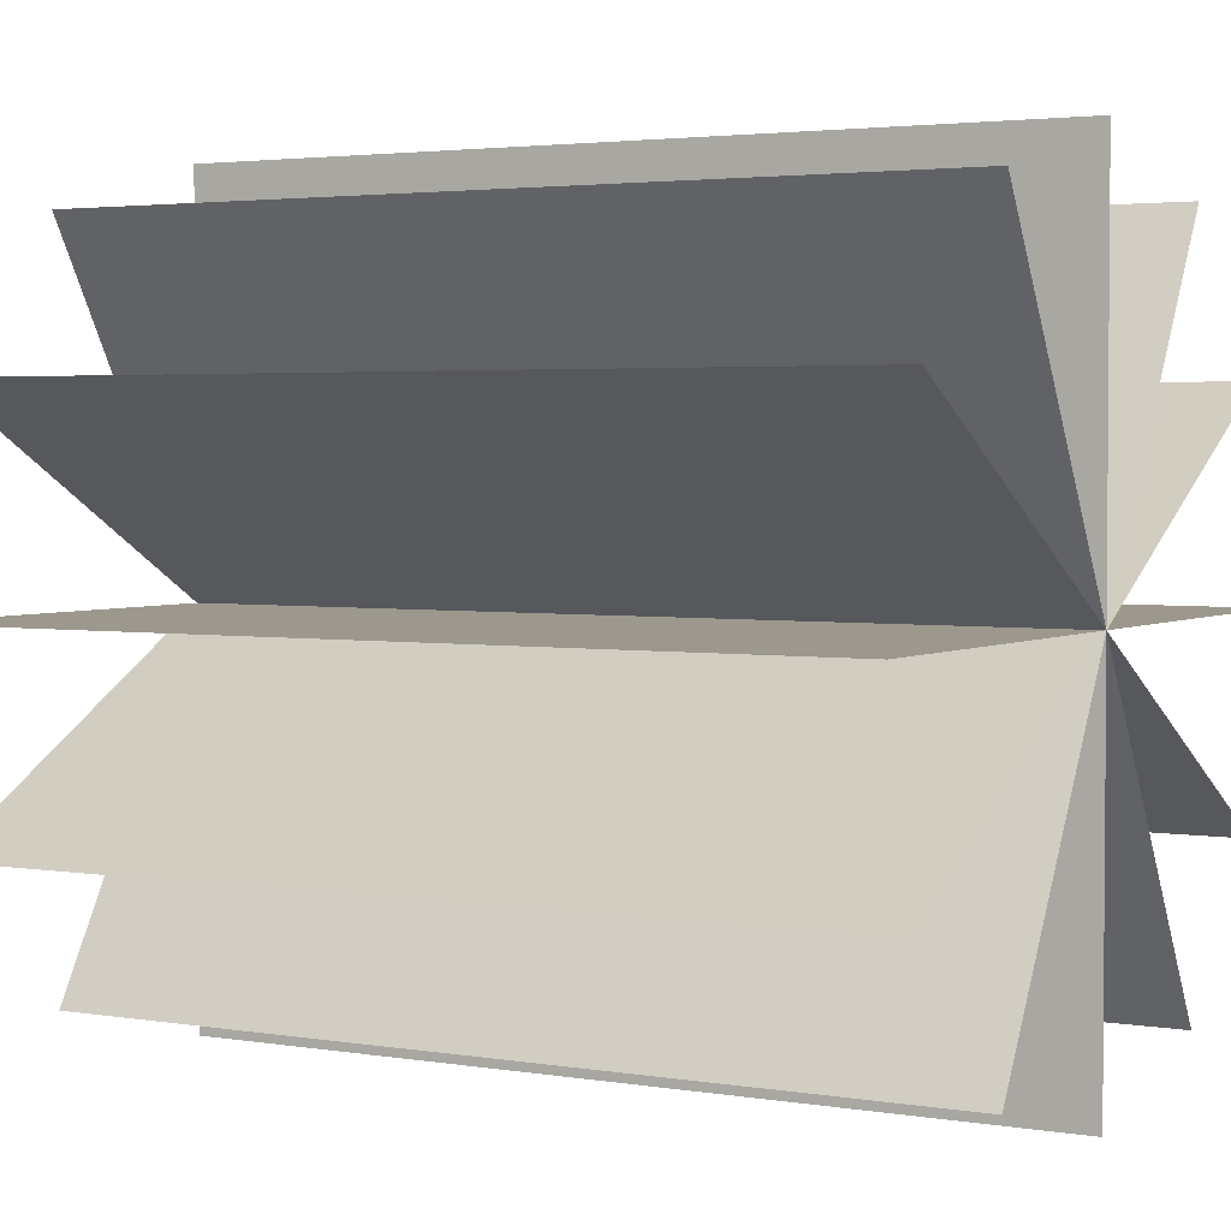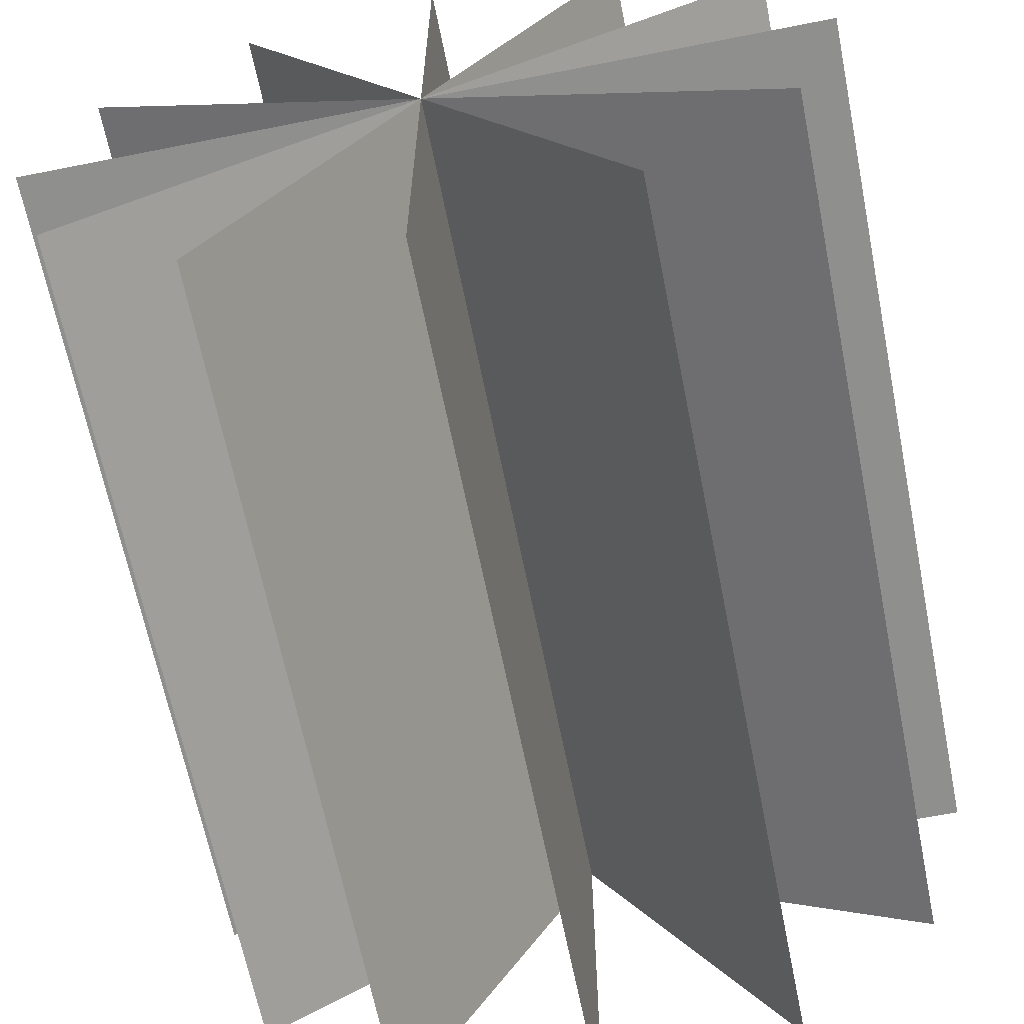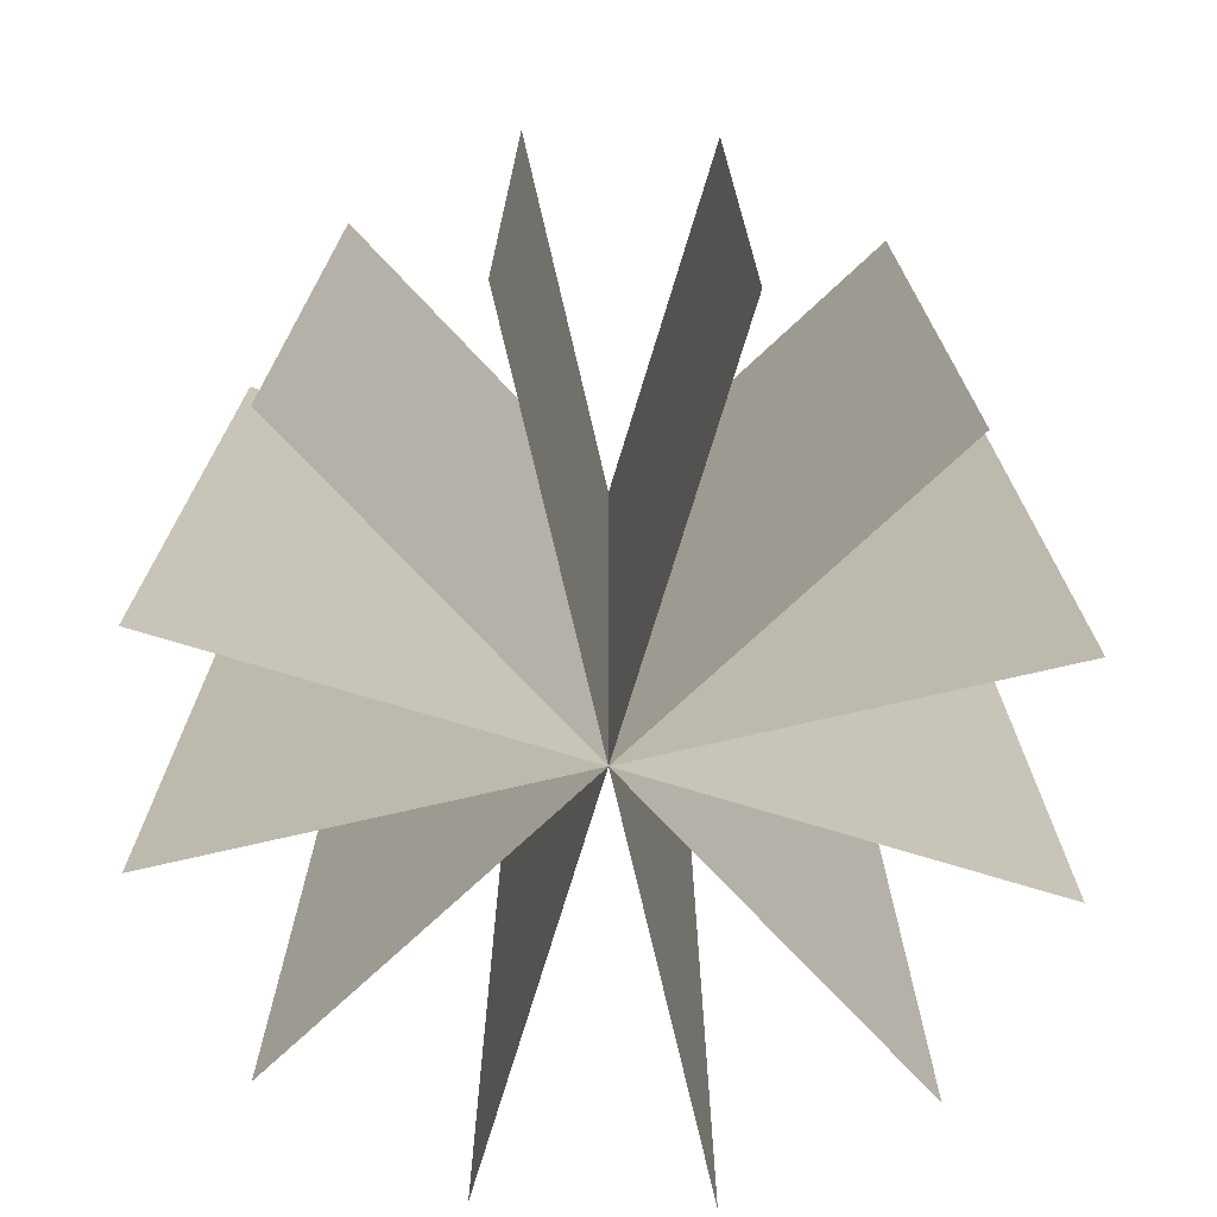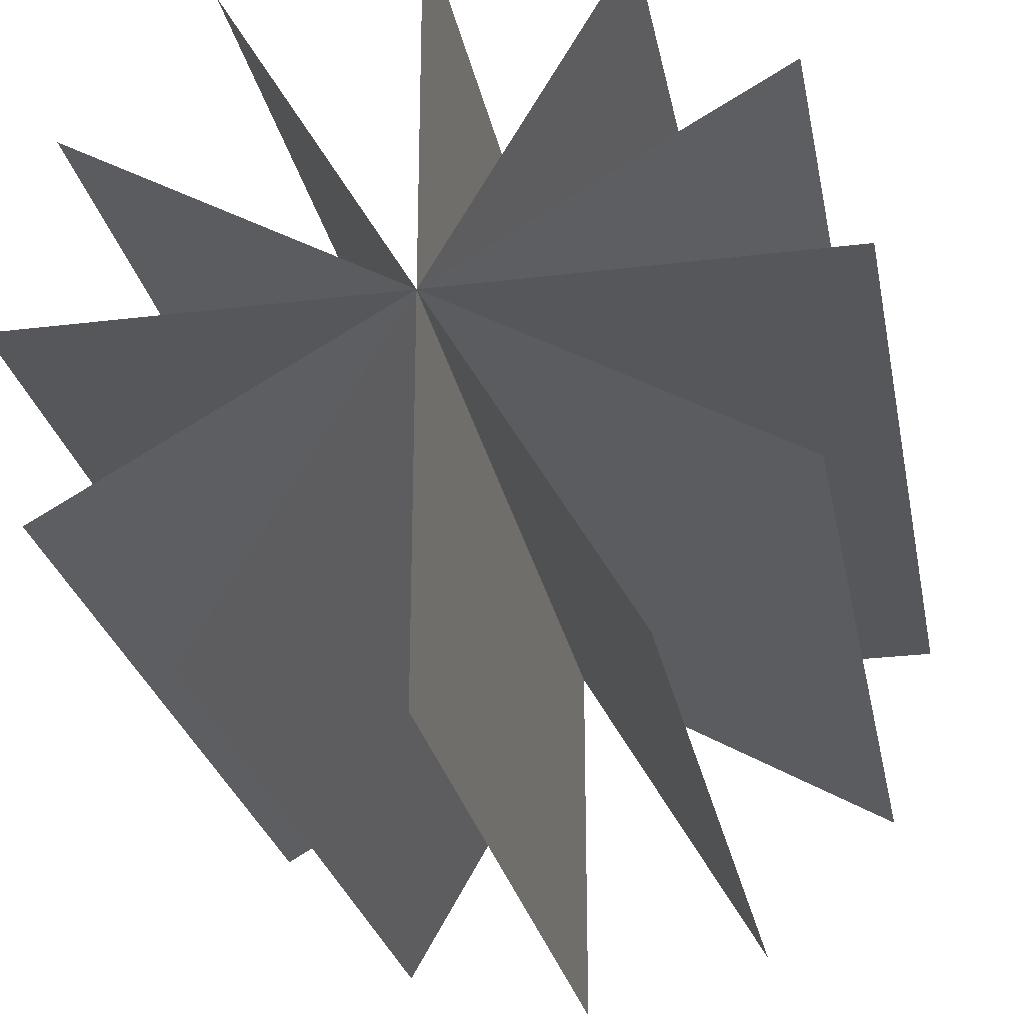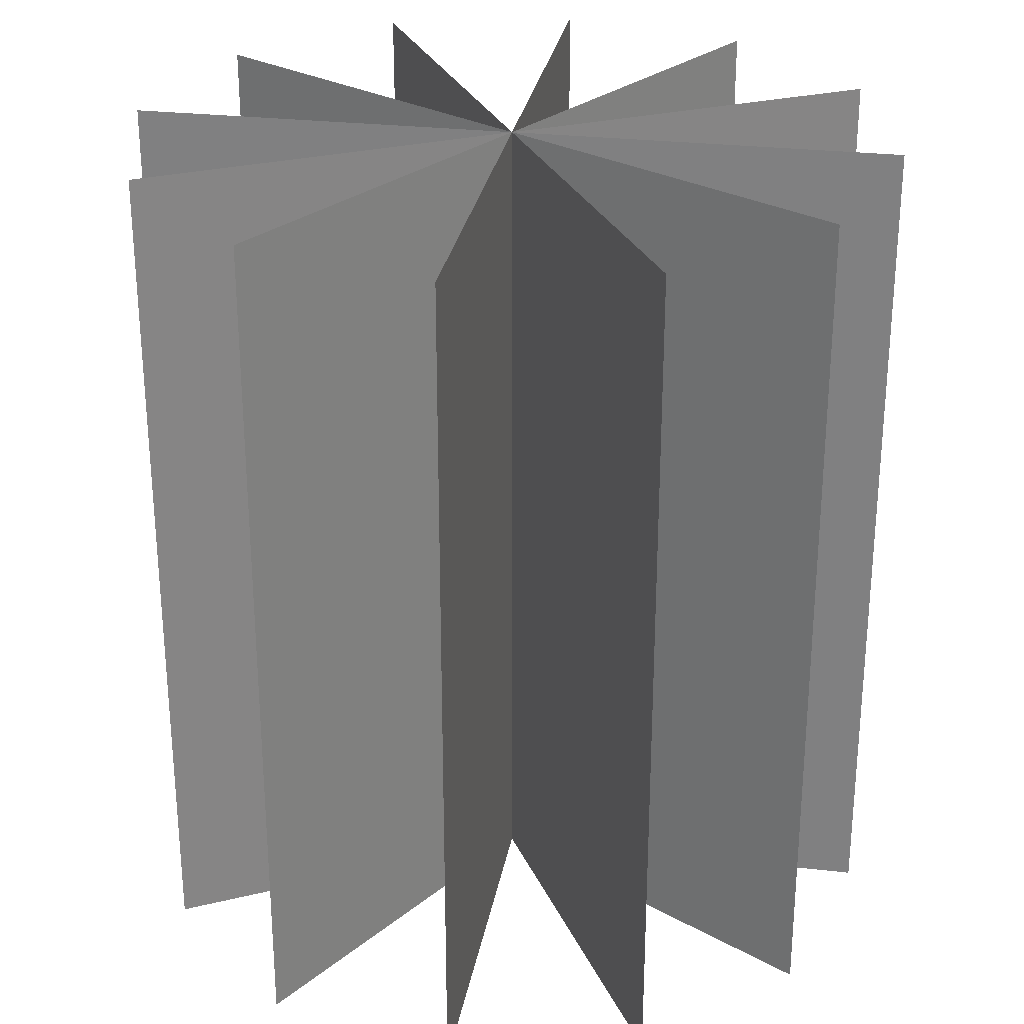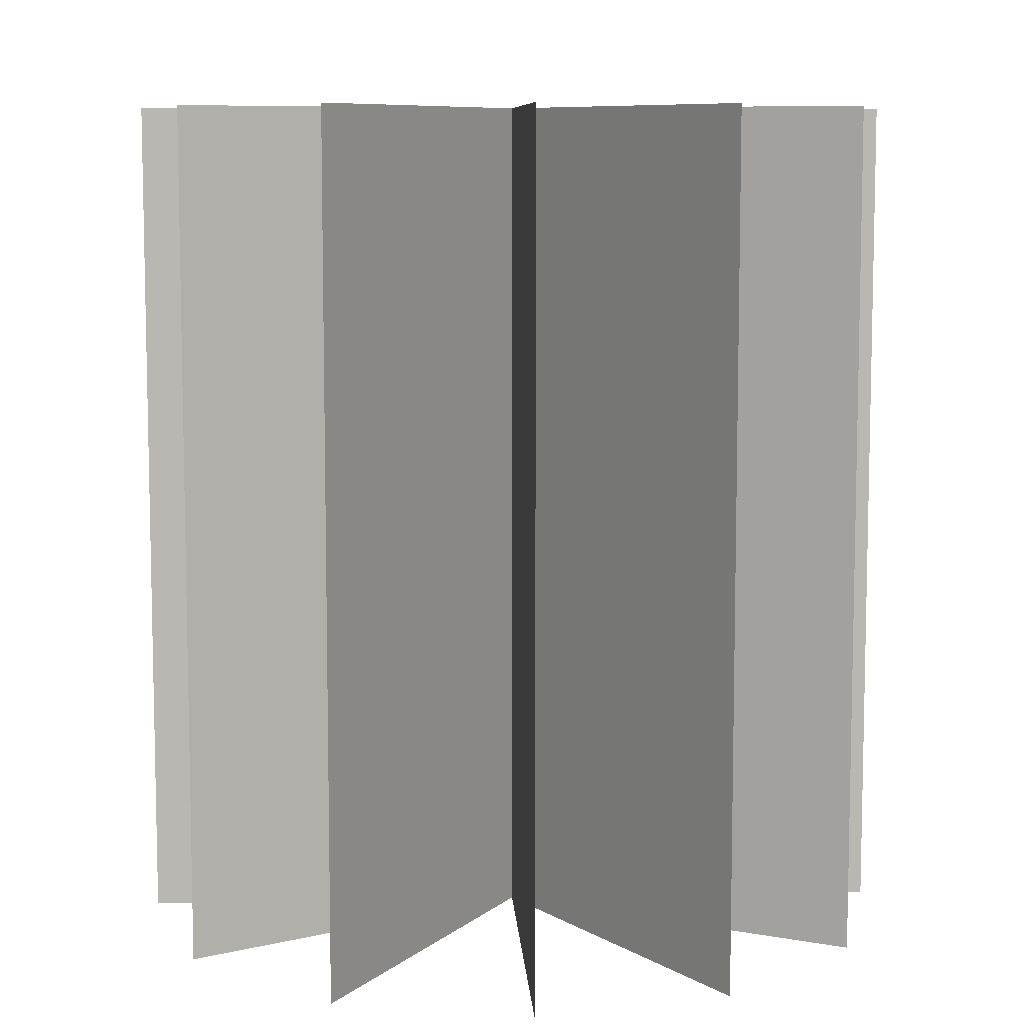
<metadata>
{"format":"obj","ext":"obj","renderer":"f3d","projection":"perspective","resolution":1024,"background":"white","views":[{"elev":3.0,"azim":120.0,"up":"+Z"},{"elev":-65.1,"azim":11.3,"up":"+Z"},{"elev":-73.6,"azim":-16.9,"up":"+Y"},{"elev":-26.7,"azim":-169.1,"up":"+Z"},{"elev":28.2,"azim":-140.2,"up":"+Y"},{"elev":8.3,"azim":176.8,"up":"+Y"}]}
</metadata>
<code>
o kust.001
v 0 -0.05142 -0.3103
v 0 -0.05142 0.3103
v -0 0.6361 -0.3103
v -0 0.6361 0.3103
v -0.2687 -0.05142 0.1552
v 0.2687 -0.05142 -0.1552
v -0.2687 0.6361 0.1552
v 0.2687 0.6361 -0.1552
v 0.2687 -0.05142 0.1552
v -0.2687 -0.05142 -0.1552
v 0.2687 0.6361 0.1552
v -0.2687 0.6361 -0.1552
v 0.1552 -0.05142 -0.2687
v -0.1552 -0.05142 0.2687
v 0.1552 0.6361 -0.2687
v -0.1552 0.6361 0.2687
v -0.3103 -0.05142 -0
v 0.3103 -0.05142 -0
v -0.3103 0.6361 0
v 0.3103 0.6361 0
v 0.1552 -0.05142 0.2687
v -0.1552 -0.05142 -0.2687
v 0.1552 0.6361 0.2687
v -0.1552 0.6361 -0.2687
f 1 2 4 3
f 5 6 8 7
f 9 10 12 11
f 13 14 16 15
f 17 18 20 19
f 21 22 24 23

</code>
